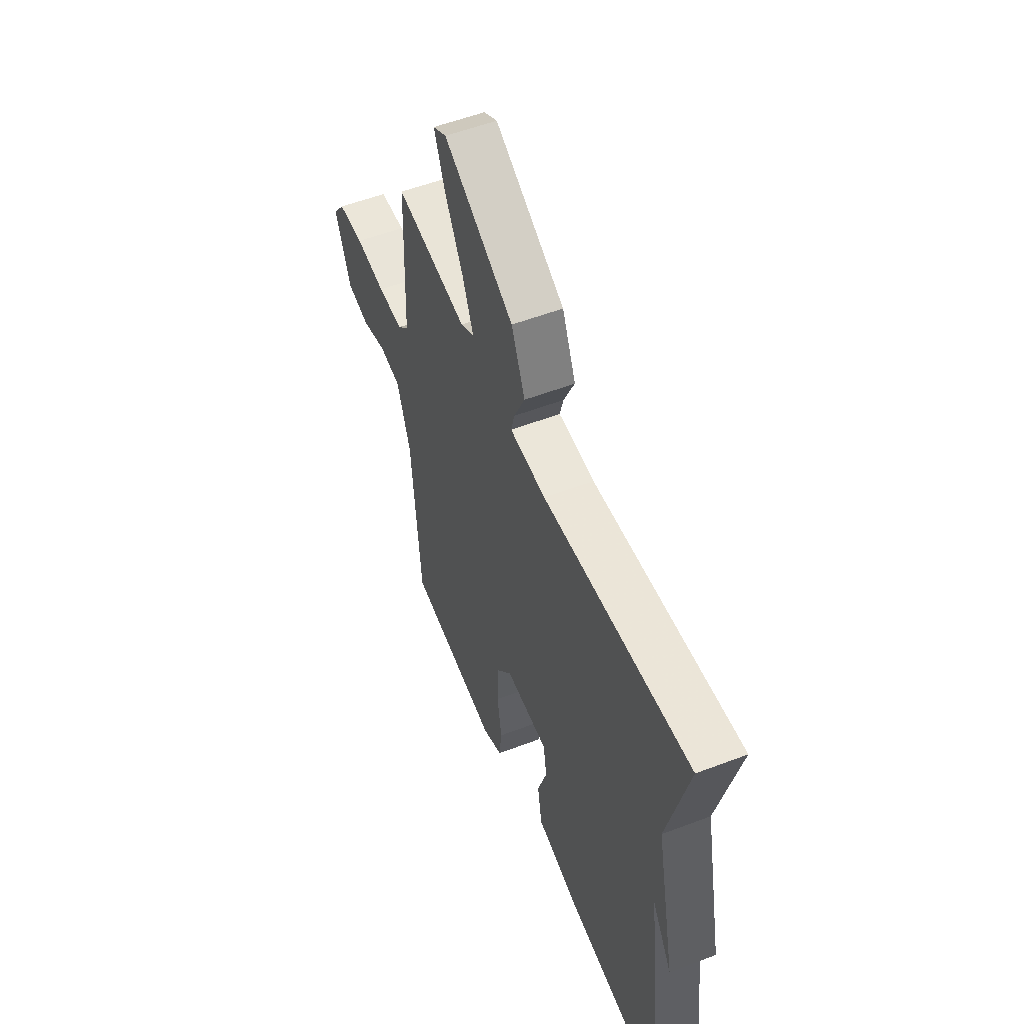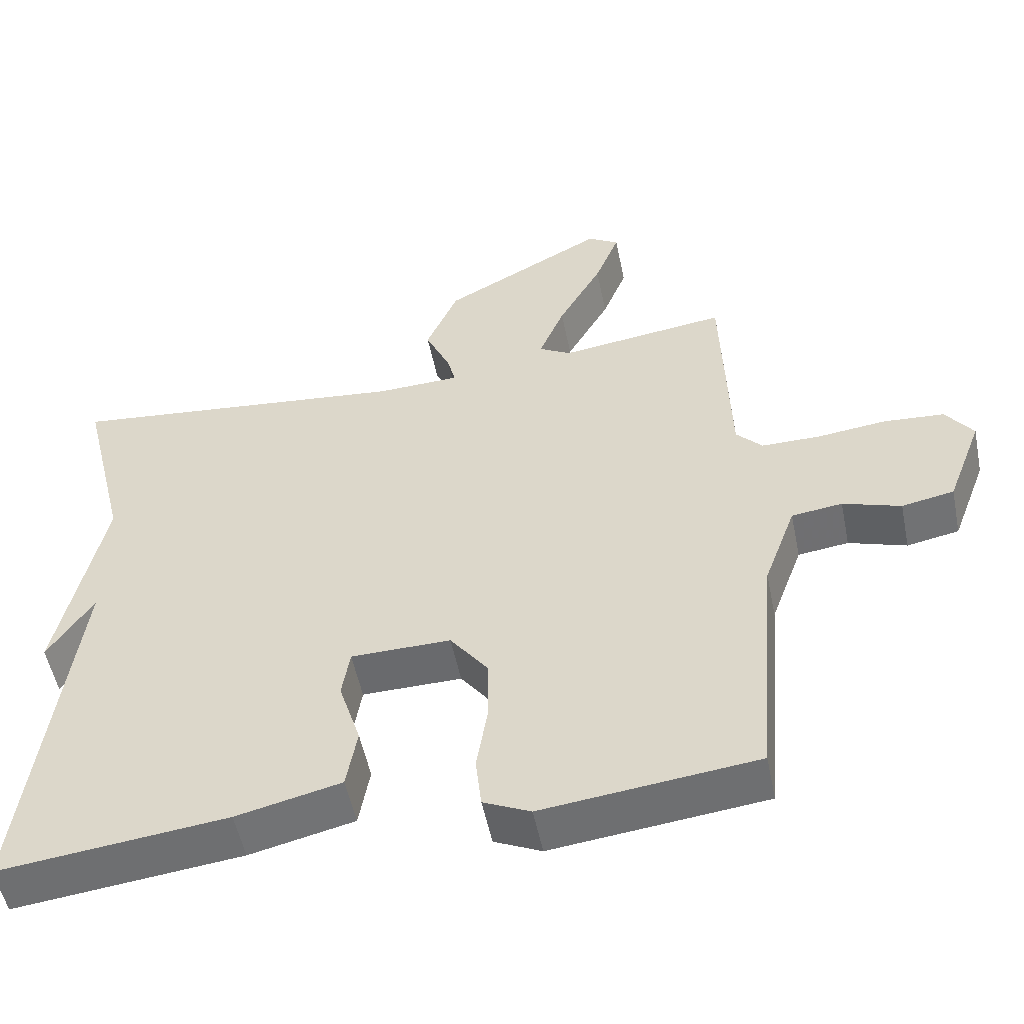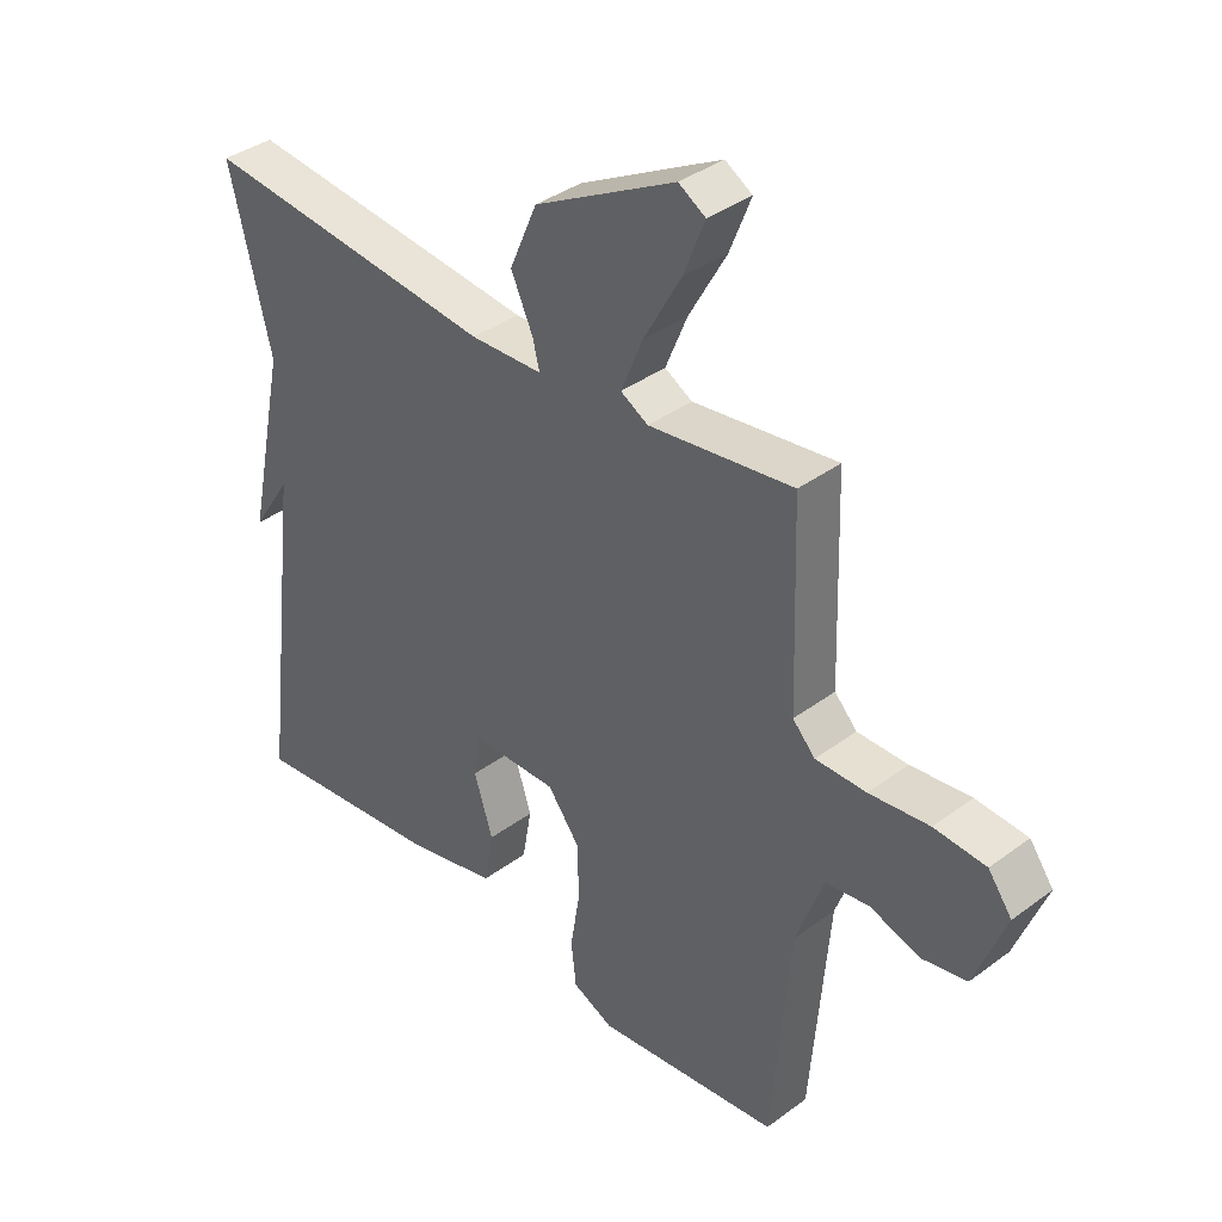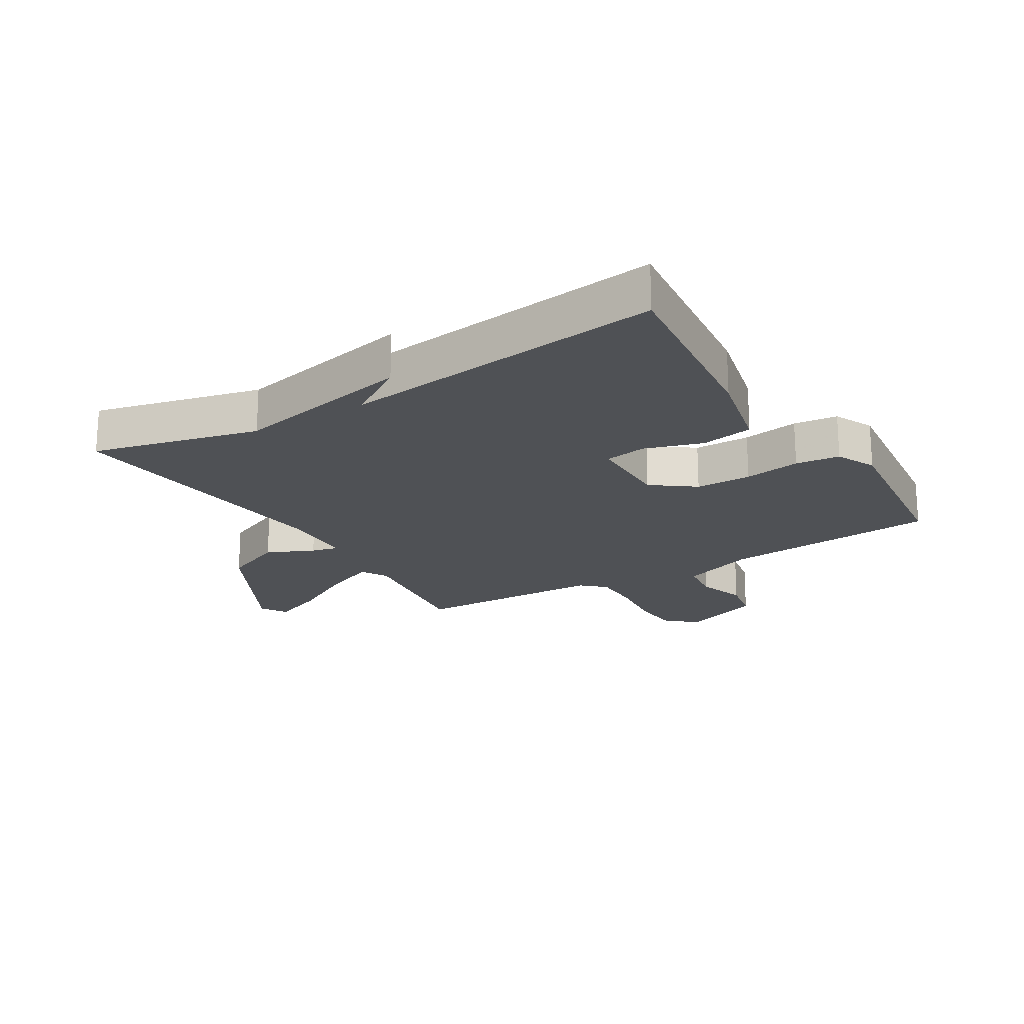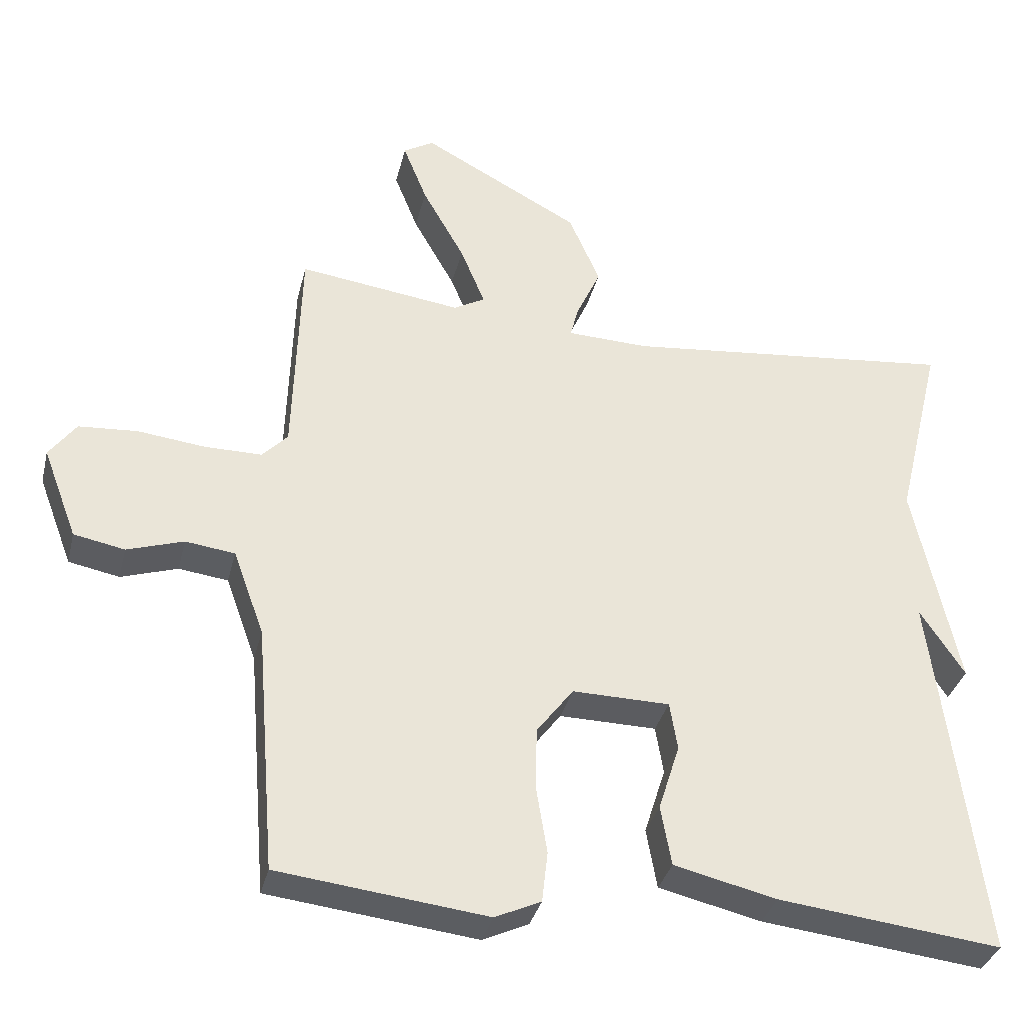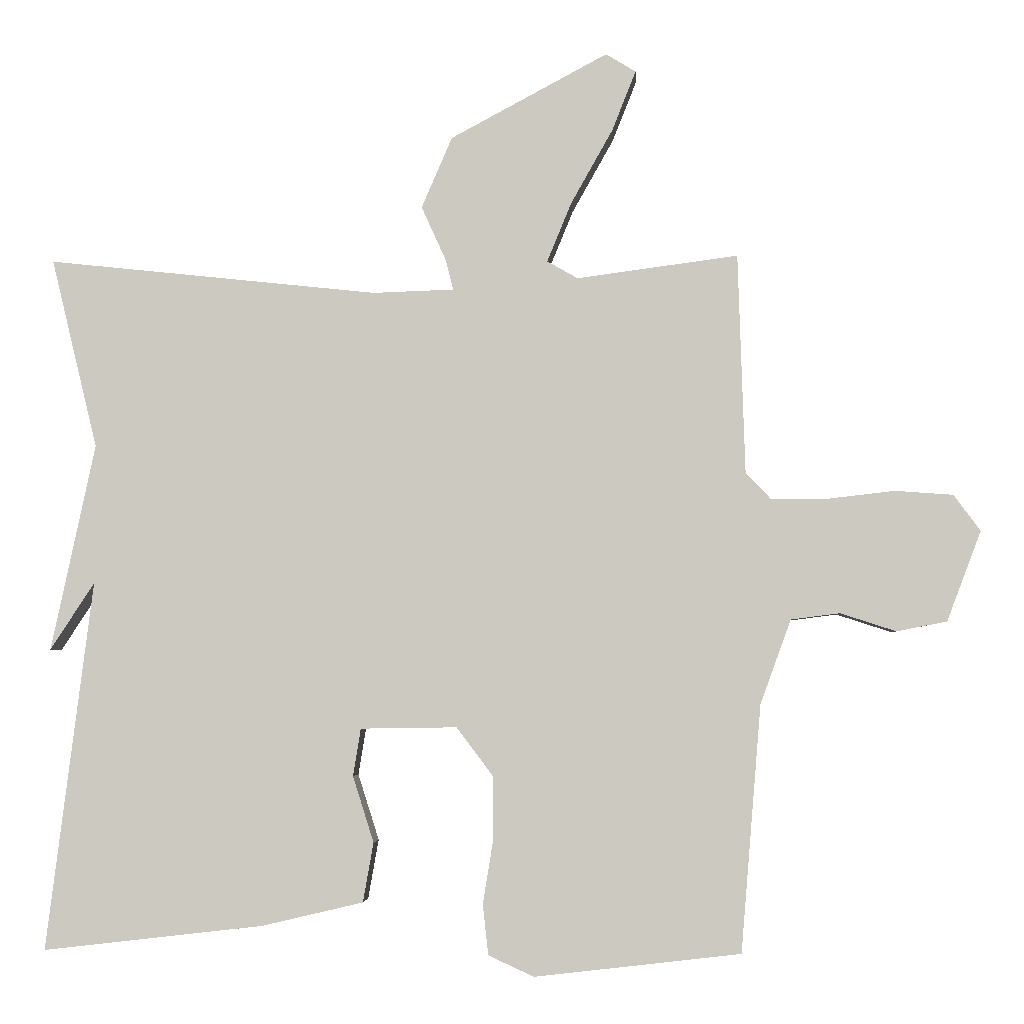
<metadata>
{"format":"obj","ext":"obj","renderer":"f3d","projection":"perspective","resolution":1024,"background":"white","views":[{"elev":55.1,"azim":68.1,"up":"+Z"},{"elev":-52.8,"azim":-168.6,"up":"+Z"},{"elev":37.6,"azim":-133.5,"up":"+Z"},{"elev":-19.9,"azim":121.4,"up":"+Y"},{"elev":-34.7,"azim":-13.5,"up":"+Z"},{"elev":-3.9,"azim":-177.0,"up":"+Z"}]}
</metadata>
<code>
v -0.5 0.07 -0.5
v -0.529 0.07 -0.147
v -0.573 0.07 -0.026
v -0.643 0.07 -0.017
v -0.723 0.07 -0.043
v -0.795 0.07 -0.029
v -0.844 0.07 0.1
v -0.806 0.07 0.152
v -0.723 0.07 0.158
v -0.627 0.07 0.147
v -0.546 0.07 0.147
v -0.51 0.07 0.185
v -0.5 0.07 0.5
v -0.269 0.07 0.469
v -0.225 0.07 0.494
v -0.26 0.07 0.579
v -0.32 0.07 0.686
v -0.354 0.07 0.772
v -0.311 0.07 0.798
v -0.086 0.07 0.677
v -0.042 0.07 0.575
v -0.077 0.07 0.498
v -0.088 0.07 0.454
v 0.028 0.07 0.45
v 0.5 0.07 0.5
v 0.434 0.07 0.228
v 0.497 0.07 -0.068
v 0.434 0.07 0.028
v 0.5 0.07 -0.5
v 0.185 0.07 -0.464
v 0.04 0.07 -0.43
v 0.025 0.07 -0.345
v 0.055 0.07 -0.25
v 0.044 0.07 -0.182
v -0.094 0.07 -0.18
v -0.146 0.07 -0.249
v -0.147 0.07 -0.34
v -0.132 0.07 -0.432
v -0.14 0.07 -0.504
v -0.205 0.07 -0.534
v -0.5 0 -0.5
v -0.529 0 -0.147
v -0.573 0 -0.026
v -0.643 0 -0.017
v -0.723 0 -0.043
v -0.795 0 -0.029
v -0.844 0 0.1
v -0.806 0 0.152
v -0.723 0 0.158
v -0.627 0 0.147
v -0.546 0 0.147
v -0.51 0 0.185
v -0.5 0 0.5
v -0.269 0 0.469
v -0.225 0 0.494
v -0.26 0 0.579
v -0.32 0 0.686
v -0.354 0 0.772
v -0.311 0 0.798
v -0.086 0 0.677
v -0.042 0 0.575
v -0.077 0 0.498
v -0.088 0 0.454
v 0.028 0 0.45
v 0.5 0 0.5
v 0.434 0 0.228
v 0.497 0 -0.068
v 0.434 0 0.028
v 0.5 0 -0.5
v 0.185 0 -0.464
v 0.04 0 -0.43
v 0.025 0 -0.345
v 0.055 0 -0.25
v 0.044 0 -0.182
v -0.094 0 -0.18
v -0.146 0 -0.249
v -0.147 0 -0.34
v -0.132 0 -0.432
v -0.14 0 -0.504
v -0.205 0 -0.534
f 40 1 2
f 39 40 2
f 38 39 2
f 37 38 2
f 36 37 2 3
f 35 36 3
f 34 35 3
f 31 32 33
f 30 31 33
f 29 30 33
f 28 29 33
f 28 33 34
f 26 27 28
f 26 28 34 3
f 26 3 4
f 25 26 4
f 24 25 4
f 20 21 22
f 19 20 22
f 18 19 22
f 17 18 22
f 16 17 22
f 15 16 22 23
f 14 15 23
f 12 13 14
f 12 14 23
f 24 4 5
f 23 24 5
f 12 23 5
f 11 12 5
f 8 9 10
f 7 8 10
f 7 10 11
f 6 7 11
f 5 6 11
f 42 41 80
f 42 80 79
f 42 79 78
f 42 78 77
f 43 42 77 76
f 43 76 75
f 43 75 74
f 73 72 71
f 73 71 70
f 73 70 69
f 73 69 68
f 74 73 68
f 68 67 66
f 43 74 68 66
f 44 43 66
f 44 66 65
f 44 65 64
f 62 61 60
f 62 60 59
f 62 59 58
f 62 58 57
f 62 57 56
f 63 62 56 55
f 63 55 54
f 54 53 52
f 63 54 52
f 45 44 64
f 45 64 63
f 45 63 52
f 45 52 51
f 50 49 48
f 50 48 47
f 51 50 47
f 51 47 46
f 51 46 45
f 1 41 42 2
f 2 42 43 3
f 3 43 44 4
f 4 44 45 5
f 5 45 46 6
f 6 46 47 7
f 7 47 48 8
f 8 48 49 9
f 9 49 50 10
f 10 50 51 11
f 11 51 52 12
f 12 52 53 13
f 13 53 54 14
f 14 54 55 15
f 15 55 56 16
f 16 56 57 17
f 17 57 58 18
f 18 58 59 19
f 19 59 60 20
f 20 60 61 21
f 21 61 62 22
f 22 62 63 23
f 23 63 64 24
f 24 64 65 25
f 25 65 66 26
f 26 66 67 27
f 27 67 68 28
f 28 68 69 29
f 29 69 70 30
f 30 70 71 31
f 31 71 72 32
f 32 72 73 33
f 33 73 74 34
f 34 74 75 35
f 35 75 76 36
f 36 76 77 37
f 37 77 78 38
f 38 78 79 39
f 39 79 80 40
f 40 80 41 1

</code>
